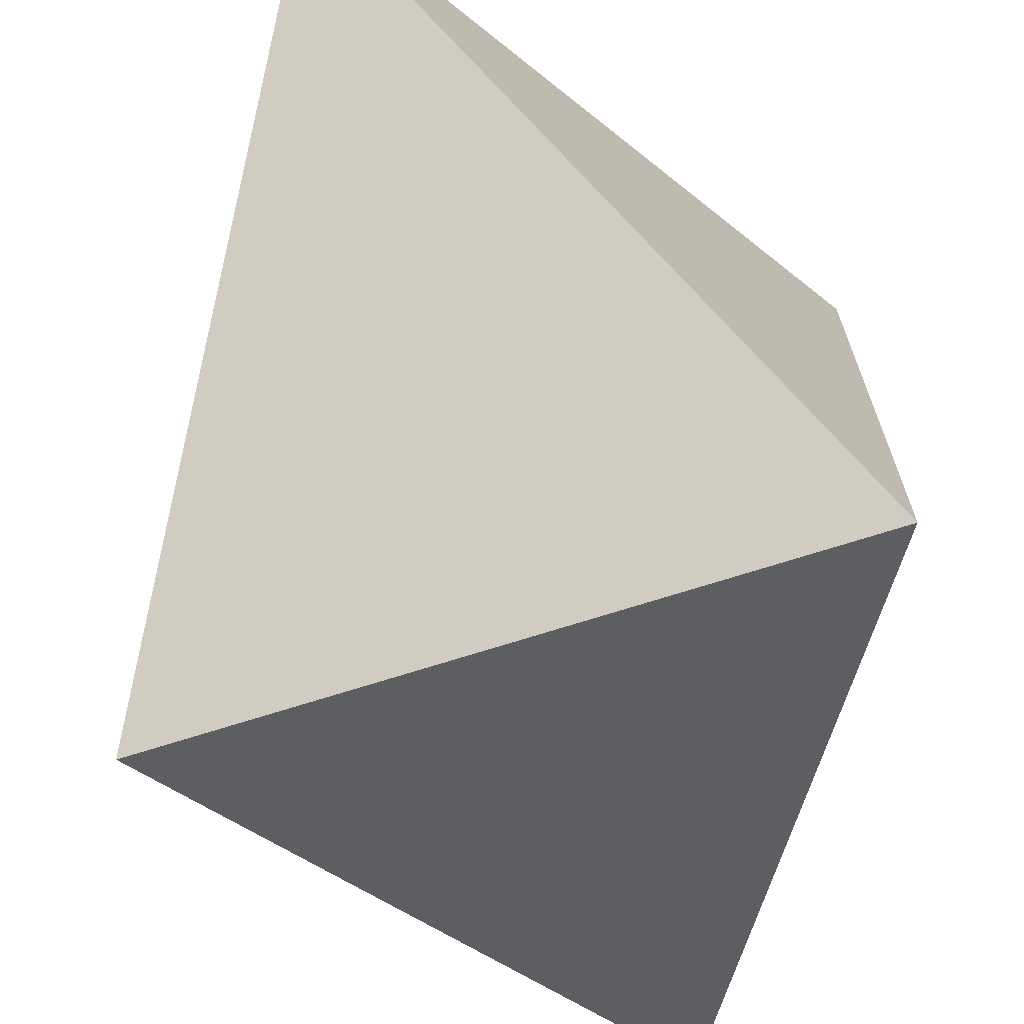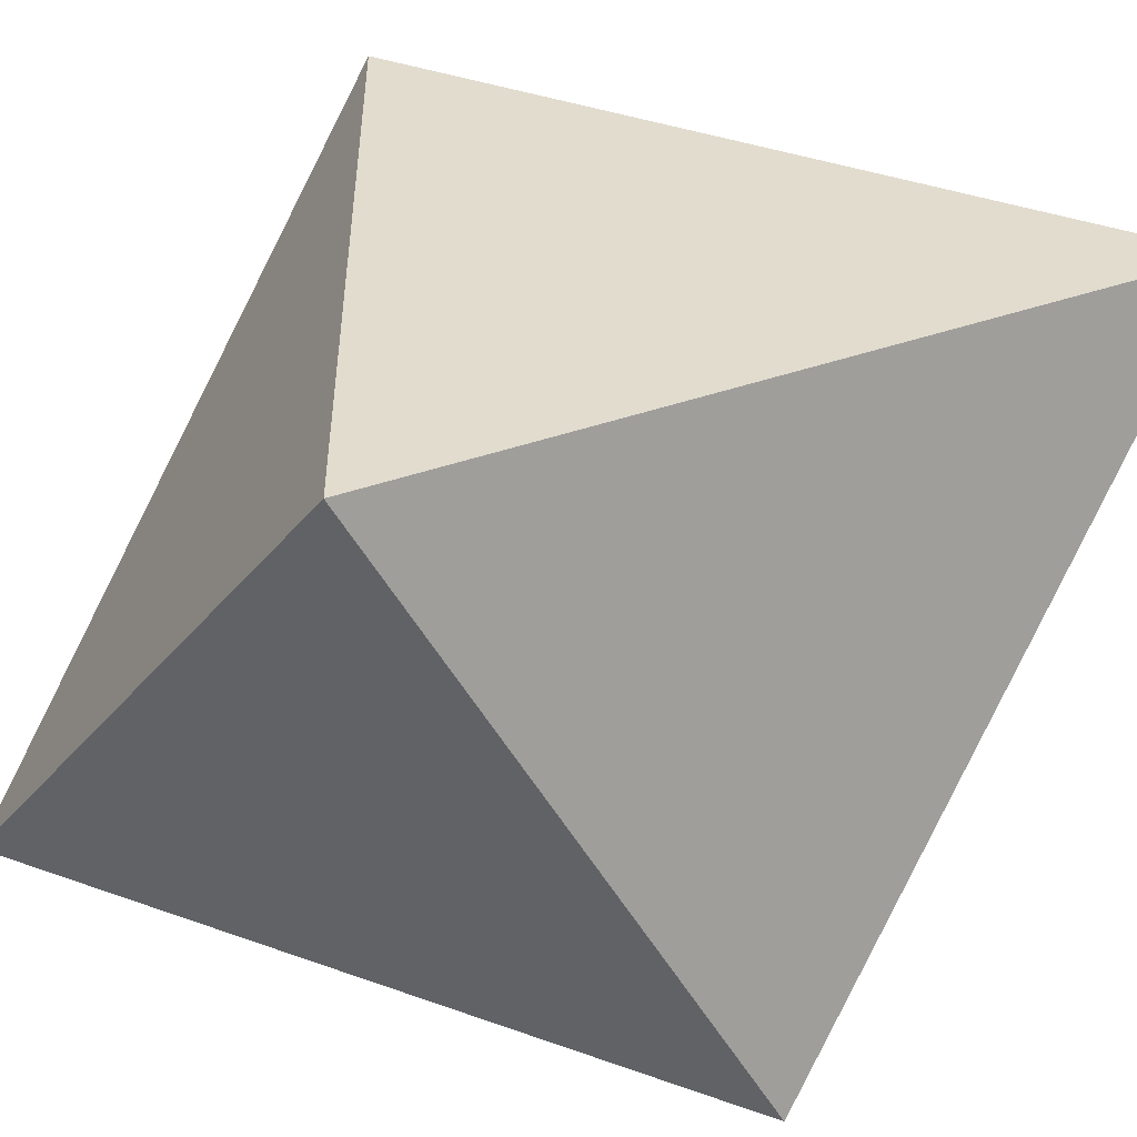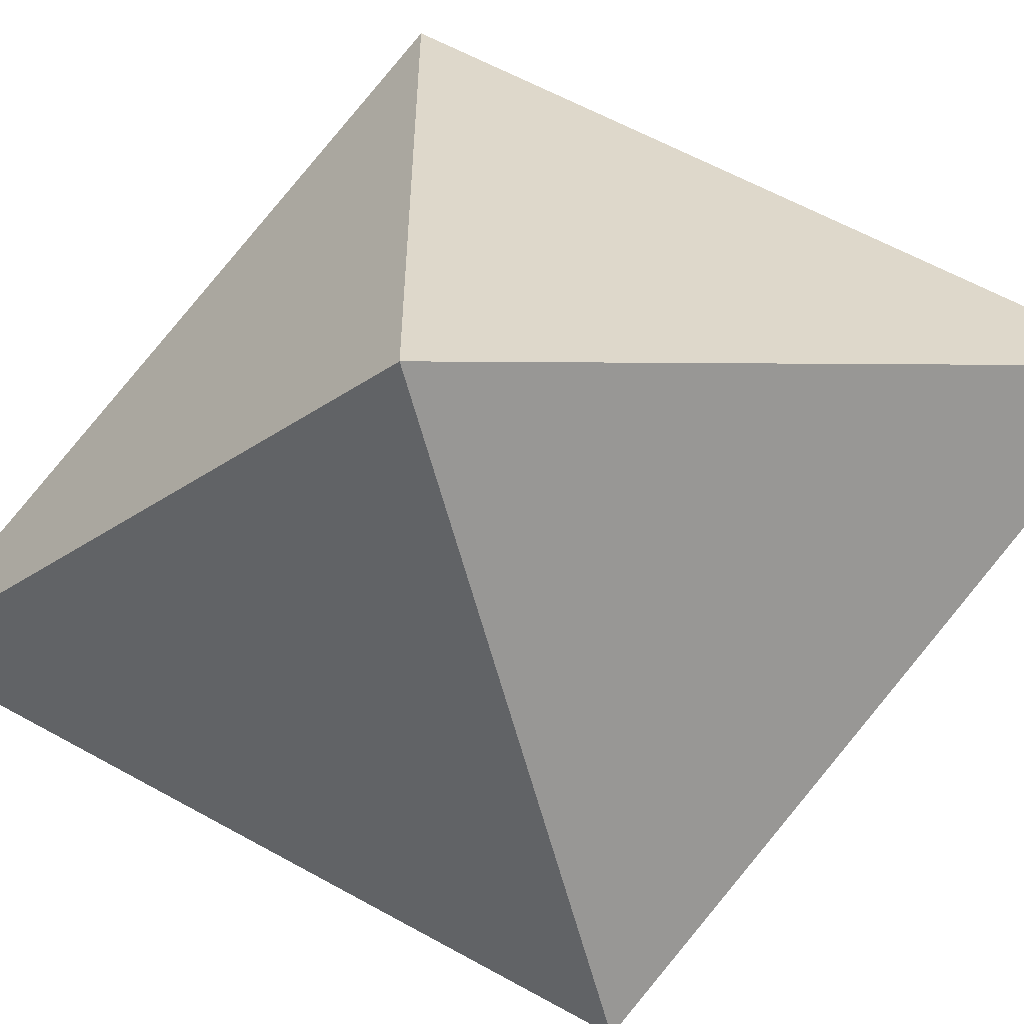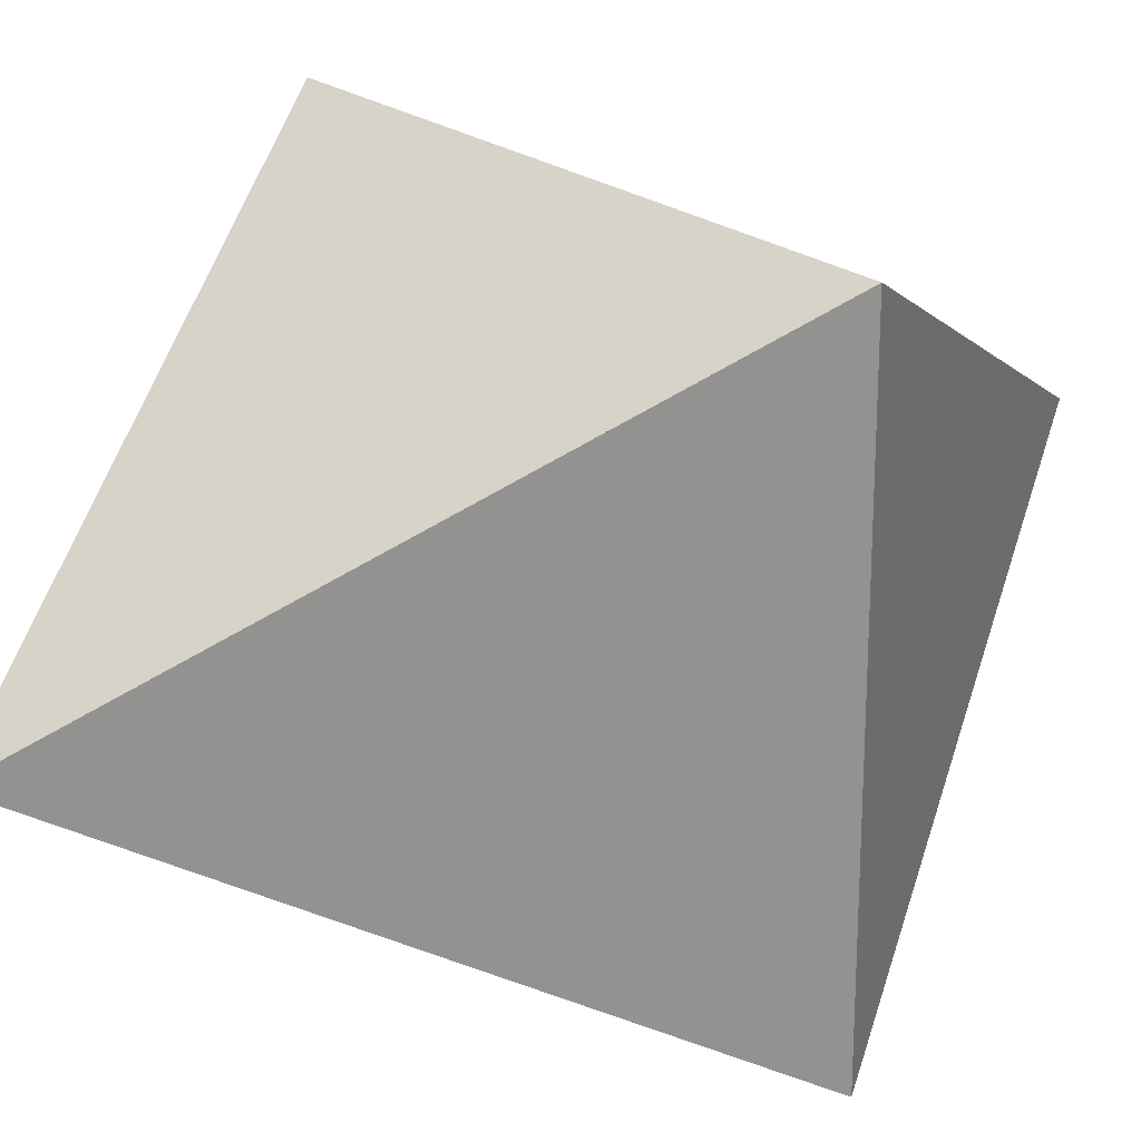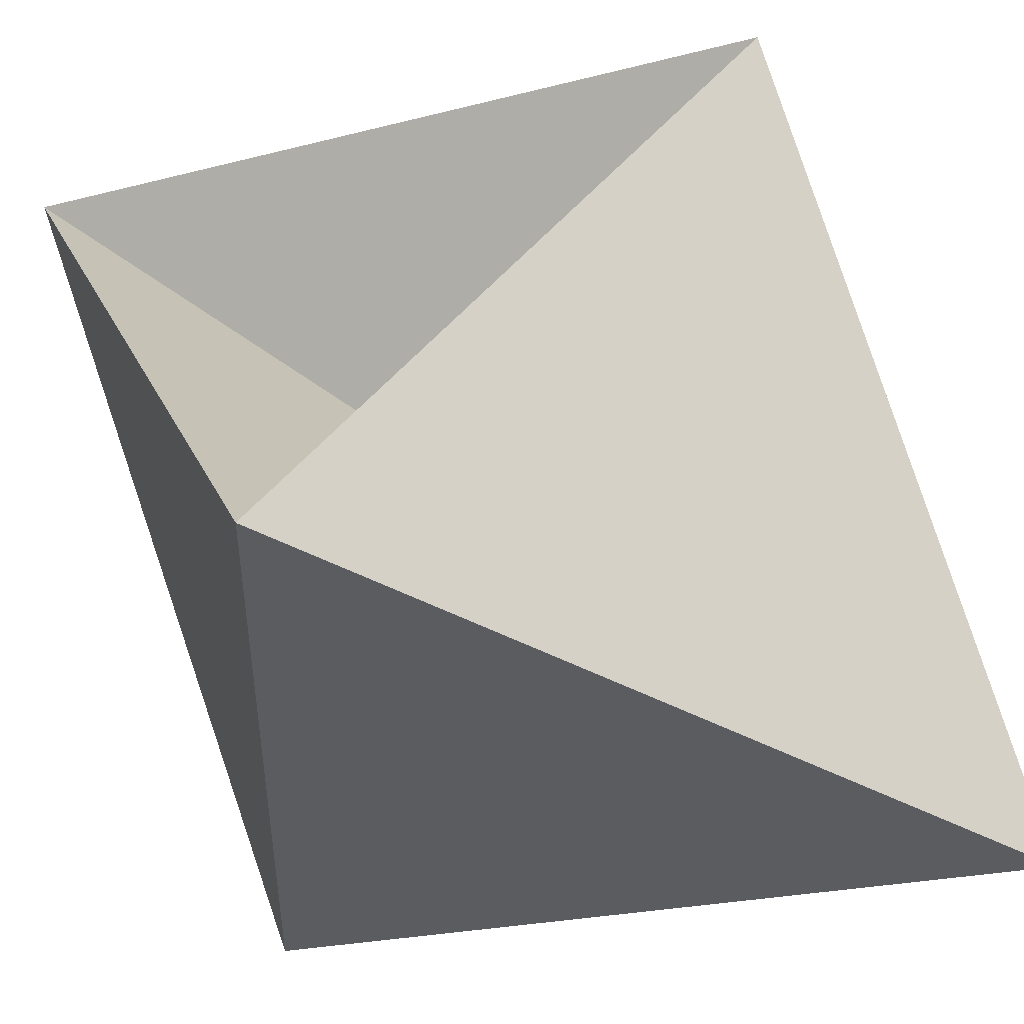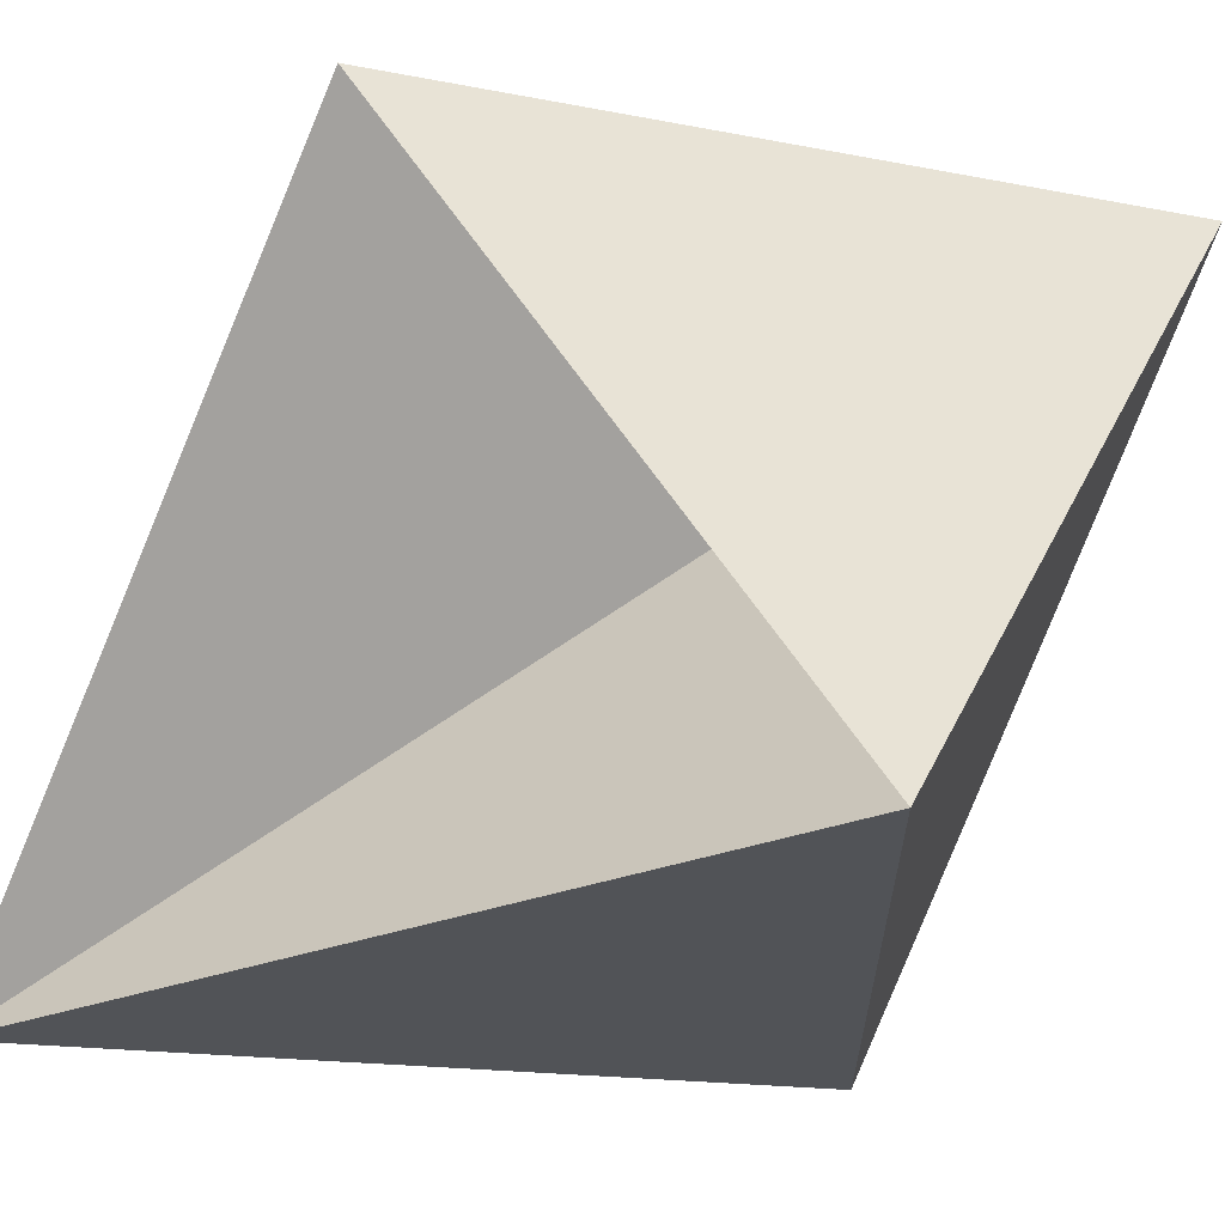
<metadata>
{"format":"obj","ext":"obj","renderer":"f3d","projection":"perspective","resolution":1024,"background":"white","views":[{"elev":-71.9,"azim":-162.5,"up":"+Y"},{"elev":-55.3,"azim":-60.0,"up":"+Y"},{"elev":-60.1,"azim":104.7,"up":"+Y"},{"elev":24.1,"azim":49.3,"up":"+Y"},{"elev":53.3,"azim":-50.9,"up":"+Y"},{"elev":67.4,"azim":-124.8,"up":"+Y"}]}
</metadata>
<code>
v 0 0 78
v 45 45 0
v 45 -45 0
v -45 -45 0
v -45 45 0
v 0 0 -78
f 1 2 3
f 1 3 4
f 1 4 5
f 1 5 2
f 6 5 4
f 6 4 3
f 6 3 2
f 6 2 1
f 6 1 5

</code>
